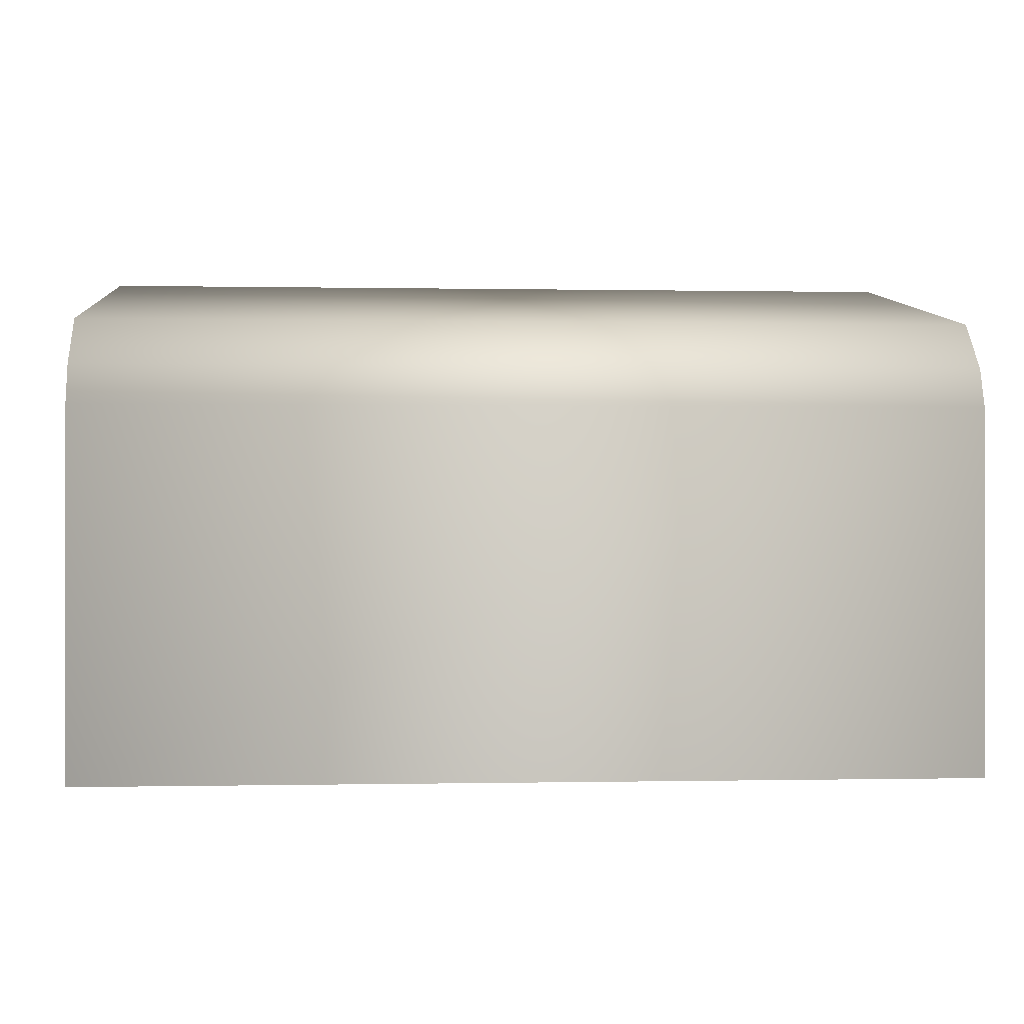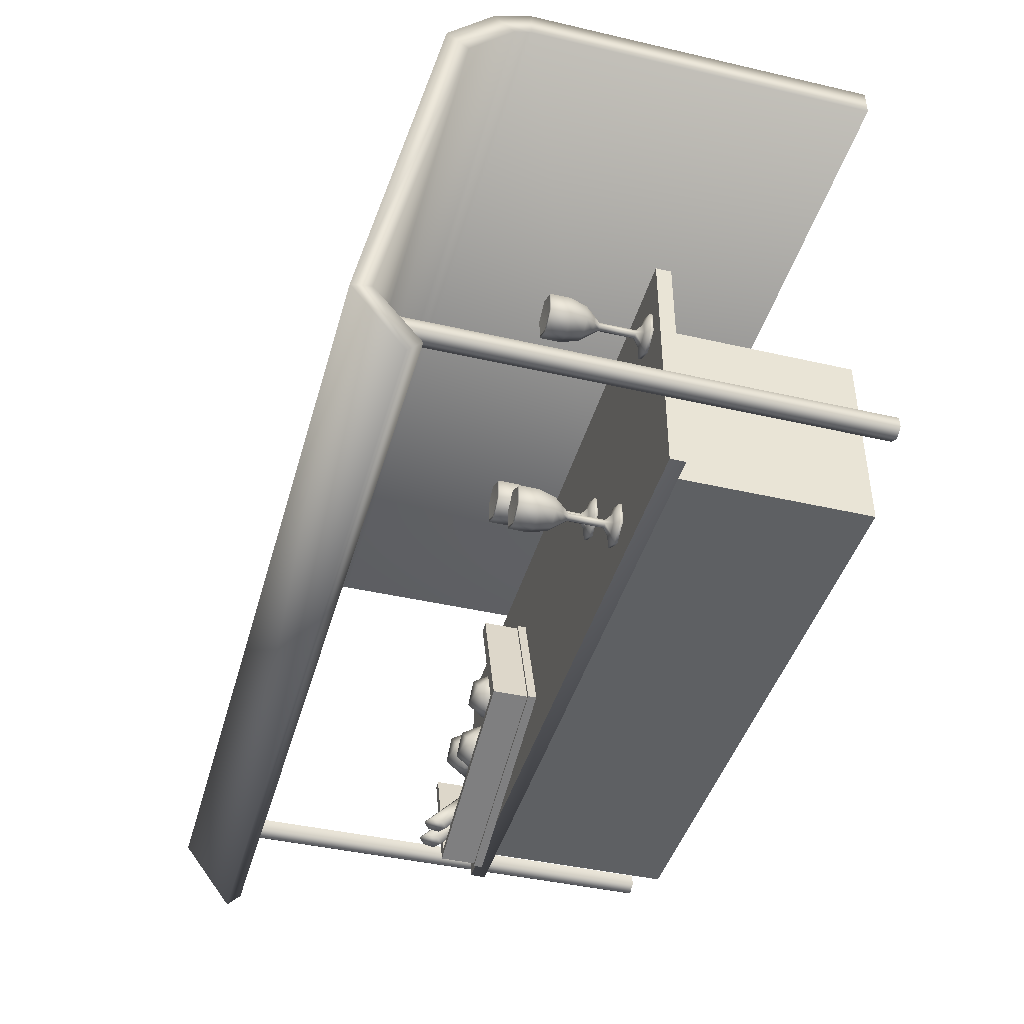
<metadata>
{"format":"obj","ext":"obj","renderer":"f3d","projection":"perspective","resolution":1024,"background":"white","views":[{"elev":-0.1,"azim":-4.4,"up":"+Y"},{"elev":-42.6,"azim":-105.4,"up":"+Z"}]}
</metadata>
<code>
o Cube
v 2.193 0.6851 -2.269
v 2.193 0.6851 -0.2687
v -4.261 0.6851 -0.2687
v -4.261 0.6851 -2.269
v 2.193 2.685 -2.269
v 2.193 2.685 -0.2687
v -4.261 2.685 -0.2687
v -4.261 2.685 -2.269
v 2.525 2.675 -2.371
v 2.525 2.675 0.2424
v -4.592 2.675 0.2424
v -4.592 2.675 -2.371
v 2.525 2.834 -2.371
v 2.525 2.834 0.2424
v -4.592 2.834 0.2424
v -4.592 2.834 -2.371
v 2.193 0.6851 -2.269
v 2.193 2.685 -2.269
v 2.193 2.685 -2.269
v 2.193 2.685 -2.269
v 2.193 0.6851 -0.2687
v 2.193 2.685 -0.2687
v 2.193 2.685 -0.2687
v 2.193 2.685 -0.2687
v -4.261 0.6851 -0.2687
v -4.261 2.685 -0.2687
v -4.261 2.685 -0.2687
v -4.261 2.685 -0.2687
v -4.261 0.6851 -2.269
v -4.261 2.685 -2.269
v -4.261 2.685 -2.269
v -4.261 2.685 -2.269
v 2.525 2.675 -2.371
v 2.525 2.675 0.2424
v 2.525 2.675 0.2424
v 2.525 2.675 0.2424
v -4.592 2.675 0.2424
v -4.592 2.675 0.2424
v -4.592 2.675 0.2424
v -4.592 2.675 -2.371
v -4.592 2.675 -2.371
v 2.525 2.834 -2.371
v 2.525 2.834 0.2424
v 2.525 2.834 0.2424
v -4.592 2.834 -2.371
v -4.592 2.834 -2.371
v -4.592 2.834 0.2424
v -4.592 2.834 0.2424
v -5.01 5.86 -1.972
v -5.01 0.7492 -1.972
v 3.002 0.7492 -1.972
v 3.002 5.86 -1.972
v 3.103 0.7492 -1.914
v 3.103 5.86 -1.914
v 3.103 0.7492 -1.797
v 3.103 5.86 -1.797
v 3.002 0.7492 -1.739
v 3.002 5.86 -1.739
v 2.901 0.7492 -1.797
v 2.901 5.86 -1.797
v 2.901 0.7492 -1.914
v 2.901 5.86 -1.914
v -4.908 0.7492 -1.914
v -4.908 5.86 -1.914
v -4.908 0.7492 -1.797
v -4.908 5.86 -1.797
v -5.01 0.7492 -1.739
v -5.01 5.86 -1.739
v -5.111 0.7492 -1.797
v -5.111 5.86 -1.797
v -5.111 0.7492 -1.914
v -5.111 5.86 -1.914
v -5.552 0.7245 2.599
v -5.552 0.7245 2.312
v 3.368 0.7245 2.312
v 3.368 0.7245 2.599
v -5.552 4.367 2.599
v -5.552 4.367 2.312
v 3.368 4.367 2.312
v 3.368 4.367 2.599
v -5.552 4.767 2.441
v -5.552 4.543 2.26
v 3.368 4.543 2.26
v 3.368 4.767 2.441
v -5.552 5.241 1.964
v -5.552 5.01 1.791
v 3.368 5.01 1.791
v 3.368 5.241 1.964
v -5.552 6.002 -2.018
v -5.552 5.801 -1.986
v 3.368 5.801 -1.986
v 3.368 6.002 -2.018
v -5.552 5.483 -2.692
v -5.552 5.343 -2.558
v 3.368 5.343 -2.558
v 3.368 5.483 -2.692
v -4.908 5.86 -1.797
v -4.908 0.7492 -1.797
v 2.901 5.86 -1.797
v 2.901 0.7492 -1.797
v 2.044 2.831 -2.561
v 2.452 2.831 -1.268
v 0.187 2.831 -0.5524
v -0.2215 2.831 -1.846
v 2.044 2.924 -2.561
v 2.452 2.924 -1.268
v 0.187 2.924 -0.5524
v -0.2215 2.924 -1.846
v -0.1675 2.924 -1.76
v 0.2074 2.924 -0.5729
v 0.3198 2.924 -0.6083
v -0.05518 2.924 -1.796
v -0.1675 2.831 -1.76
v 0.2074 2.831 -0.5729
v 0.3198 2.831 -0.6083
v -0.05518 2.831 -1.796
v -0.1675 3.296 -1.76
v 0.2074 3.296 -0.5729
v 0.3198 3.296 -0.6083
v -0.05518 3.296 -1.796
v -0.1896 2.924 -1.83
v -0.07725 2.924 -1.865
v -0.1896 2.831 -1.83
v -0.07725 2.831 -1.865
v -0.1896 3.296 -1.83
v -0.07725 3.296 -1.865
v 1.979 2.924 -2.438
v 1.979 2.831 -2.438
v 1.979 3.296 -2.438
v 1.957 2.924 -2.508
v 1.957 2.831 -2.508
v 1.957 3.296 -2.508
v 2.059 2.924 -2.463
v 2.059 2.831 -2.463
v 2.059 3.296 -2.463
v 2.037 2.924 -2.533
v 2.037 2.831 -2.533
v 2.037 3.296 -2.533
v 2.343 2.924 -1.287
v 2.343 2.831 -1.287
v 2.343 3.296 -1.287
v 2.423 2.924 -1.313
v 2.423 2.831 -1.313
v 2.423 3.296 -1.313
v 2.044 2.924 -2.561
v 2.044 2.924 -2.561
v 2.452 2.924 -1.268
v 2.452 2.924 -1.268
v 2.452 2.831 -1.268
v 2.452 2.831 -1.268
v 2.044 2.831 -2.561
v 2.044 2.831 -2.561
v 0.187 2.924 -0.5524
v 0.187 2.924 -0.5524
v 0.187 2.831 -0.5524
v 0.187 2.831 -0.5524
v -0.2215 2.924 -1.846
v -0.2215 2.924 -1.846
v -0.2215 2.831 -1.846
v -0.2215 2.831 -1.846
v -0.05518 2.831 -1.796
v -0.05518 2.831 -1.796
v -0.05518 2.831 -1.796
v -0.05518 2.831 -1.796
v -0.1675 2.831 -1.76
v -0.1675 2.831 -1.76
v -0.1675 2.831 -1.76
v -0.1896 2.831 -1.83
v -0.1896 2.831 -1.83
v 0.2074 2.831 -0.5729
v 0.2074 2.831 -0.5729
v -0.1675 2.924 -1.76
v -0.1675 2.924 -1.76
v -0.1675 2.924 -1.76
v 0.2074 2.924 -0.5729
v 0.2074 2.924 -0.5729
v 0.2074 2.924 -0.5729
v 0.3198 2.831 -0.6083
v 0.3198 2.831 -0.6083
v 0.3198 2.924 -0.6083
v 0.3198 2.924 -0.6083
v 0.3198 2.924 -0.6083
v -0.05518 2.924 -1.796
v -0.05518 2.924 -1.796
v -0.05518 2.924 -1.796
v -0.1675 3.296 -1.76
v -0.1675 3.296 -1.76
v -0.1675 3.296 -1.76
v -0.05518 3.296 -1.796
v -0.05518 3.296 -1.796
v -0.05518 3.296 -1.796
v -0.05518 3.296 -1.796
v 0.2074 3.296 -0.5729
v 0.2074 3.296 -0.5729
v 0.3198 3.296 -0.6083
v 0.3198 3.296 -0.6083
v -0.07725 2.831 -1.865
v -0.07725 2.831 -1.865
v -0.07725 2.831 -1.865
v -0.1896 2.924 -1.83
v -0.1896 2.924 -1.83
v -0.1896 2.924 -1.83
v -0.07725 2.924 -1.865
v -0.07725 2.924 -1.865
v -0.07725 2.924 -1.865
v -0.1896 3.296 -1.83
v -0.1896 3.296 -1.83
v -0.07725 3.296 -1.865
v -0.07725 3.296 -1.865
v -0.07725 3.296 -1.865
v 1.979 2.924 -2.438
v 1.979 2.924 -2.438
v 1.979 2.924 -2.438
v 1.979 2.831 -2.438
v 1.979 2.831 -2.438
v 1.979 2.831 -2.438
v 1.979 2.831 -2.438
v 1.979 3.296 -2.438
v 1.979 3.296 -2.438
v 1.979 3.296 -2.438
v 1.979 3.296 -2.438
v 1.957 2.831 -2.508
v 1.957 2.831 -2.508
v 1.957 2.831 -2.508
v 1.957 2.924 -2.508
v 1.957 2.924 -2.508
v 1.957 2.924 -2.508
v 1.957 3.296 -2.508
v 1.957 3.296 -2.508
v 1.957 3.296 -2.508
v 2.037 2.924 -2.533
v 2.037 2.924 -2.533
v 2.037 2.924 -2.533
v 2.059 2.831 -2.463
v 2.059 2.831 -2.463
v 2.059 2.831 -2.463
v 2.059 2.924 -2.463
v 2.059 2.924 -2.463
v 2.059 2.924 -2.463
v 2.059 3.296 -2.463
v 2.059 3.296 -2.463
v 2.059 3.296 -2.463
v 2.037 2.831 -2.533
v 2.037 2.831 -2.533
v 2.037 3.296 -2.533
v 2.037 3.296 -2.533
v 2.343 2.924 -1.287
v 2.343 2.924 -1.287
v 2.343 2.924 -1.287
v 2.343 2.831 -1.287
v 2.343 2.831 -1.287
v 2.343 3.296 -1.287
v 2.343 3.296 -1.287
v 2.423 2.831 -1.313
v 2.423 2.831 -1.313
v 2.423 2.924 -1.313
v 2.423 2.924 -1.313
v 2.423 2.924 -1.313
v 2.423 3.296 -1.313
v 2.423 3.296 -1.313
v 0.4771 2.888 -1.231
v 0.3153 3.041 -1.409
v 0.5577 2.923 -1.502
v 0.7506 2.941 -1.293
v 0.6273 3.069 -1.07
v 0.3583 3.131 -1.142
v 0.4888 3.189 -1.581
v 0.7578 3.126 -1.509
v 0.8007 3.217 -1.242
v 0.5583 3.335 -1.149
v 0.3655 3.317 -1.358
v 0.639 3.37 -1.42
v 1.464 2.888 -1.313
v 1.302 3.041 -1.491
v 1.545 2.923 -1.584
v 1.738 2.941 -1.375
v 1.614 3.069 -1.152
v 1.345 3.131 -1.224
v 1.476 3.189 -1.663
v 1.745 3.126 -1.591
v 1.788 3.217 -1.324
v 1.545 3.335 -1.231
v 1.353 3.317 -1.44
v 1.626 3.37 -1.502
v 0.9728 2.888 -1.585
v 0.811 3.041 -1.763
v 1.053 2.923 -1.856
v 1.246 2.941 -1.647
v 1.123 3.069 -1.424
v 0.854 3.131 -1.496
v 0.9845 3.189 -1.935
v 1.253 3.126 -1.863
v 1.296 3.217 -1.596
v 1.054 3.335 -1.503
v 0.8612 3.317 -1.712
v 1.135 3.37 -1.774
v 1.8 3.176 -1.852
v 1.651 3.596 -2.348
v 1.724 3.116 -1.843
v 1.575 3.536 -2.34
v 1.716 2.997 -1.869
v 1.567 3.417 -2.365
v 1.785 2.937 -1.904
v 1.636 3.357 -2.4
v 1.862 2.997 -1.913
v 1.713 3.417 -2.409
v 1.869 3.117 -1.887
v 1.72 3.536 -2.383
v 2.014 3.176 -1.919
v 1.865 3.596 -2.416
v 1.937 3.116 -1.911
v 1.788 3.536 -2.407
v 1.929 2.997 -1.937
v 1.781 3.417 -2.433
v 1.998 2.937 -1.971
v 1.85 3.357 -2.468
v 2.075 2.997 -1.98
v 1.926 3.417 -2.476
v 2.083 3.117 -1.954
v 1.934 3.536 -2.45
v -2.206 2.896 -1.166
v -2.308 2.896 -1.225
v -2.308 2.826 -1.335
v -2.308 2.862 -1.335
v -2.111 2.826 -1.221
v -2.111 2.862 -1.221
v -2.111 2.826 -0.9926
v -2.111 2.862 -0.9926
v -2.308 2.826 -0.8787
v -2.308 2.862 -0.8787
v -2.506 2.826 -0.9926
v -2.506 2.862 -0.9926
v -2.506 2.826 -1.221
v -2.506 2.862 -1.221
v -2.206 2.896 -1.047
v -2.308 2.896 -0.988
v -2.411 2.896 -1.047
v -2.411 2.896 -1.166
v -2.272 2.96 -1.127
v -2.308 2.96 -1.148
v -2.272 2.96 -1.086
v -2.308 2.96 -1.065
v -2.345 2.96 -1.086
v -2.345 2.96 -1.127
v -2.272 3.329 -1.127
v -2.308 3.329 -1.148
v -2.272 3.329 -1.086
v -2.308 3.329 -1.065
v -2.345 3.329 -1.086
v -2.345 3.329 -1.127
v -2.222 3.399 -1.157
v -2.308 3.399 -1.207
v -2.222 3.399 -1.057
v -2.308 3.399 -1.007
v -2.395 3.399 -1.057
v -2.395 3.399 -1.157
v -2.158 3.491 -1.193
v -2.308 3.491 -1.28
v -2.158 3.491 -1.02
v -2.308 3.491 -0.933
v -2.459 3.491 -1.02
v -2.459 3.491 -1.193
v -2.115 3.663 -1.219
v -2.308 3.663 -1.331
v -2.115 3.663 -0.9947
v -2.308 3.663 -0.8827
v -2.502 3.663 -0.9947
v -2.502 3.663 -1.219
v -2.115 3.868 -1.219
v -2.308 3.868 -1.331
v -2.115 3.868 -0.9947
v -2.308 3.868 -0.8827
v -2.502 3.868 -0.9947
v -2.502 3.868 -1.219
v -2.134 3.877 -1.209
v -2.313 3.877 -1.312
v -2.134 3.877 -1.002
v -2.313 3.877 -0.8991
v -2.492 3.877 -1.002
v -2.492 3.877 -1.209
v -2.313 3.431 -1.106
v -2.956 2.896 -1.912
v -3.058 2.896 -1.972
v -3.058 2.826 -2.081
v -3.058 2.862 -2.081
v -2.861 2.826 -1.967
v -2.861 2.862 -1.967
v -2.861 2.826 -1.739
v -2.861 2.862 -1.739
v -3.058 2.826 -1.625
v -3.058 2.862 -1.625
v -3.256 2.826 -1.739
v -3.256 2.862 -1.739
v -3.256 2.826 -1.967
v -3.256 2.862 -1.967
v -2.956 2.896 -1.794
v -3.058 2.896 -1.734
v -3.161 2.896 -1.794
v -3.161 2.896 -1.912
v -3.022 2.96 -1.874
v -3.058 2.96 -1.895
v -3.022 2.96 -1.832
v -3.058 2.96 -1.811
v -3.095 2.96 -1.832
v -3.095 2.96 -1.874
v -3.022 3.329 -1.874
v -3.058 3.329 -1.895
v -3.022 3.329 -1.832
v -3.058 3.329 -1.811
v -3.095 3.329 -1.832
v -3.095 3.329 -1.874
v -2.972 3.399 -1.903
v -3.058 3.399 -1.953
v -2.972 3.399 -1.803
v -3.058 3.399 -1.753
v -3.145 3.399 -1.803
v -3.145 3.399 -1.903
v -2.908 3.491 -1.94
v -3.058 3.491 -2.027
v -2.908 3.491 -1.766
v -3.058 3.491 -1.679
v -3.209 3.491 -1.766
v -3.209 3.491 -1.94
v -2.865 3.663 -1.965
v -3.058 3.663 -2.077
v -2.865 3.663 -1.741
v -3.058 3.663 -1.629
v -3.252 3.663 -1.741
v -3.252 3.663 -1.965
v -2.865 3.868 -1.965
v -3.058 3.868 -2.077
v -2.865 3.868 -1.741
v -3.058 3.868 -1.629
v -3.252 3.868 -1.741
v -3.252 3.868 -1.965
v -2.884 3.877 -1.955
v -3.063 3.877 -2.059
v -2.884 3.877 -1.749
v -3.063 3.877 -1.645
v -3.241 3.877 -1.749
v -3.241 3.877 -1.955
v -3.063 3.431 -1.852
v -4.115 2.896 -0.4203
v -4.217 2.896 -0.4796
v -4.217 2.826 -0.5889
v -4.217 2.862 -0.5889
v -4.02 2.826 -0.4749
v -4.02 2.862 -0.4749
v -4.02 2.826 -0.247
v -4.02 2.862 -0.247
v -4.217 2.826 -0.1331
v -4.217 2.862 -0.1331
v -4.415 2.826 -0.247
v -4.415 2.862 -0.247
v -4.415 2.826 -0.4749
v -4.415 2.862 -0.4749
v -4.115 2.896 -0.3017
v -4.217 2.896 -0.2424
v -4.32 2.896 -0.3017
v -4.32 2.896 -0.4203
v -4.181 2.96 -0.3818
v -4.217 2.96 -0.4027
v -4.181 2.96 -0.3401
v -4.217 2.96 -0.3192
v -4.253 2.96 -0.3401
v -4.253 2.96 -0.3818
v -4.181 3.329 -0.3818
v -4.217 3.329 -0.4027
v -4.181 3.329 -0.3401
v -4.217 3.329 -0.3192
v -4.253 3.329 -0.3401
v -4.253 3.329 -0.3818
v -4.131 3.399 -0.4109
v -4.217 3.399 -0.4609
v -4.131 3.399 -0.311
v -4.217 3.399 -0.261
v -4.304 3.399 -0.311
v -4.304 3.399 -0.4109
v -4.067 3.491 -0.4478
v -4.217 3.491 -0.5346
v -4.067 3.491 -0.2742
v -4.217 3.491 -0.1873
v -4.368 3.491 -0.2742
v -4.368 3.491 -0.4478
v -4.023 3.663 -0.4729
v -4.217 3.663 -0.5849
v -4.023 3.663 -0.249
v -4.217 3.663 -0.1371
v -4.411 3.663 -0.249
v -4.411 3.663 -0.4729
v -4.023 3.868 -0.4729
v -4.217 3.868 -0.5849
v -4.023 3.868 -0.249
v -4.217 3.868 -0.1371
v -4.411 3.868 -0.249
v -4.411 3.868 -0.4729
v -4.042 3.877 -0.4633
v -4.221 3.877 -0.5667
v -4.042 3.877 -0.2567
v -4.221 3.877 -0.1534
v -4.4 3.877 -0.2567
v -4.4 3.877 -0.4633
v -4.221 3.431 -0.36
v 3.368 4.367 2.312
v 3.368 0.7245 2.312
v 3.368 4.543 2.26
v 3.368 5.01 1.791
v 3.368 5.801 -1.986
v 3.368 5.343 -2.558
f 41 38 47 45
f 31 27 37 40
f 1 5 6 2
f 21 22 7 3
f 25 26 8 29
f 18 17 4 30
f 23 19 9 10
f 20 32 12 33
f 28 24 34 11
f 13 16 15 14
f 35 33 42 43
f 33 12 46 42
f 39 36 44 48
f 67 68 70 69
f 51 52 54 53
f 53 54 56 55
f 69 70 72 71
f 63 64 66 65
f 55 56 58 57
f 71 72 49 50
f 50 49 64 63
f 57 58 60 59
f 61 62 52 51
f 100 99 62 61
f 98 97 68 67
f 105 106 102 101
f 147 107 103 149
f 153 108 104 155
f 157 145 151 159
f 152 150 156 160
f 158 154 148 146
f 180 183 189 195
f 116 115 114 113
f 117 120 126 125
f 110 109 166 170
f 111 175 171 178
f 112 182 179 161
f 186 118 119 191
f 162 165 123 124
f 176 181 196 193
f 172 177 194 187
f 121 122 197 168
f 203 200 206 208
f 209 190 218 228
f 173 188 207 201
f 192 184 127 129
f 167 174 202 169
f 214 222 243 234
f 131 130 136 137
f 198 204 226 223
f 185 163 128 211
f 205 210 132 225
f 164 199 224 217
f 135 237 231 138
f 133 134 244 233
f 238 241 144 256
f 227 229 245 232
f 230 219 240 246
f 220 212 139 141
f 252 248 257 259
f 247 140 143 142
f 215 235 254 250
f 242 221 253 260
f 213 216 251 249
f 236 239 258 255
f 261 262 263
f 262 261 266
f 261 263 264
f 261 264 265
f 261 265 266
f 262 266 271
f 263 262 267
f 264 263 268
f 265 264 269
f 266 265 270
f 262 271 267
f 263 267 268
f 264 268 269
f 265 269 270
f 266 270 271
f 267 271 272
f 268 267 272
f 269 268 272
f 270 269 272
f 271 270 272
f 273 274 275
f 274 273 278
f 273 275 276
f 273 276 277
f 273 277 278
f 274 278 283
f 275 274 279
f 276 275 280
f 277 276 281
f 278 277 282
f 274 283 279
f 275 279 280
f 276 280 281
f 277 281 282
f 278 282 283
f 279 283 284
f 280 279 284
f 281 280 284
f 282 281 284
f 283 282 284
f 285 286 287
f 286 285 290
f 285 287 288
f 285 288 289
f 285 289 290
f 286 290 295
f 287 286 291
f 288 287 292
f 289 288 293
f 290 289 294
f 286 295 291
f 287 291 292
f 288 292 293
f 289 293 294
f 290 294 295
f 291 295 296
f 292 291 296
f 293 292 296
f 294 293 296
f 295 294 296
f 297 298 300 299
f 299 300 302 301
f 301 302 304 303
f 303 304 306 305
f 300 298 308 306 304 302
f 307 308 298 297
f 305 306 308 307
f 297 299 301 303 305 307
f 309 310 312 311
f 311 312 314 313
f 313 314 316 315
f 315 316 318 317
f 312 310 320 318 316 314
f 319 320 310 309
f 317 318 320 319
f 309 311 313 315 317 319
f 335 321 339 341
f 334 332 337 338
f 323 324 326 325
f 322 338 344 340
f 326 324 322 321
f 325 326 328 327
f 342 341 347 348
f 328 326 321 335
f 327 328 330 329
f 332 330 336 337
f 321 322 340 339
f 329 330 332 331
f 330 328 335 336
f 333 334 324 323
f 331 332 334 333
f 336 335 341 342
f 324 334 338 322
f 323 325 327 329 331 333
f 337 336 342 343
f 338 337 343 344
f 348 347 353 354
f 339 340 346 345
f 340 344 350 346
f 343 342 348 349
f 341 339 345 347
f 344 343 349 350
f 354 353 359 360
f 345 346 352 351
f 346 350 356 352
f 349 348 354 355
f 347 345 351 353
f 350 349 355 356
f 362 361 367 368
f 351 352 358 357
f 352 356 362 358
f 355 354 360 361
f 353 351 357 359
f 356 355 361 362
f 368 367 373 374
f 360 359 365 366
f 357 358 364 363
f 358 362 368 364
f 361 360 366 367
f 359 357 363 365
f 374 373 379 380
f 366 365 371 372
f 363 364 370 369
f 364 368 374 370
f 367 366 372 373
f 365 363 369 371
f 372 371 377 378
f 369 370 376 375
f 370 374 380 376
f 373 372 378 379
f 371 369 375 377
f 380 379 381
f 378 377 381
f 375 376 381
f 376 380 381
f 379 378 381
f 377 375 381
f 396 382 400 402
f 395 393 398 399
f 384 385 387 386
f 383 399 405 401
f 387 385 383 382
f 386 387 389 388
f 403 402 408 409
f 389 387 382 396
f 388 389 391 390
f 393 391 397 398
f 382 383 401 400
f 390 391 393 392
f 391 389 396 397
f 394 395 385 384
f 392 393 395 394
f 397 396 402 403
f 385 395 399 383
f 384 386 388 390 392 394
f 398 397 403 404
f 399 398 404 405
f 409 408 414 415
f 400 401 407 406
f 401 405 411 407
f 404 403 409 410
f 402 400 406 408
f 405 404 410 411
f 415 414 420 421
f 406 407 413 412
f 407 411 417 413
f 410 409 415 416
f 408 406 412 414
f 411 410 416 417
f 423 422 428 429
f 412 413 419 418
f 413 417 423 419
f 416 415 421 422
f 414 412 418 420
f 417 416 422 423
f 429 428 434 435
f 421 420 426 427
f 418 419 425 424
f 419 423 429 425
f 422 421 427 428
f 420 418 424 426
f 435 434 440 441
f 427 426 432 433
f 424 425 431 430
f 425 429 435 431
f 428 427 433 434
f 426 424 430 432
f 433 432 438 439
f 430 431 437 436
f 431 435 441 437
f 434 433 439 440
f 432 430 436 438
f 441 440 442
f 439 438 442
f 436 437 442
f 437 441 442
f 440 439 442
f 438 436 442
f 457 443 461 463
f 456 454 459 460
f 445 446 448 447
f 444 460 466 462
f 448 446 444 443
f 447 448 450 449
f 464 463 469 470
f 450 448 443 457
f 449 450 452 451
f 454 452 458 459
f 443 444 462 461
f 451 452 454 453
f 452 450 457 458
f 455 456 446 445
f 453 454 456 455
f 458 457 463 464
f 446 456 460 444
f 445 447 449 451 453 455
f 459 458 464 465
f 460 459 465 466
f 470 469 475 476
f 461 462 468 467
f 462 466 472 468
f 465 464 470 471
f 463 461 467 469
f 466 465 471 472
f 476 475 481 482
f 467 468 474 473
f 468 472 478 474
f 471 470 476 477
f 469 467 473 475
f 472 471 477 478
f 484 483 489 490
f 473 474 480 479
f 474 478 484 480
f 477 476 482 483
f 475 473 479 481
f 478 477 483 484
f 490 489 495 496
f 482 481 487 488
f 479 480 486 485
f 480 484 490 486
f 483 482 488 489
f 481 479 485 487
f 496 495 501 502
f 488 487 493 494
f 485 486 492 491
f 486 490 496 492
f 489 488 494 495
f 487 485 491 493
f 494 493 499 500
f 491 492 498 497
f 492 496 502 498
f 495 494 500 501
f 493 491 497 499
f 502 501 503
f 500 499 503
f 497 498 503
f 498 502 503
f 501 500 503
f 499 497 503
f 504 80 76 75
f 78 79 505 74
f 80 77 73 76
f 77 78 74 73
f 77 80 84 81
f 81 84 88 85
f 80 504 506 84
f 79 78 82 83
f 78 77 81 82
f 85 88 92 89
f 82 81 85 86
f 83 82 86 87
f 84 506 507 88
f 89 92 96 93
f 87 86 90 91
f 88 507 508 92
f 86 85 89 90
f 96 95 94 93
f 90 89 93 94
f 91 90 94 509
f 92 508 95 96

</code>
